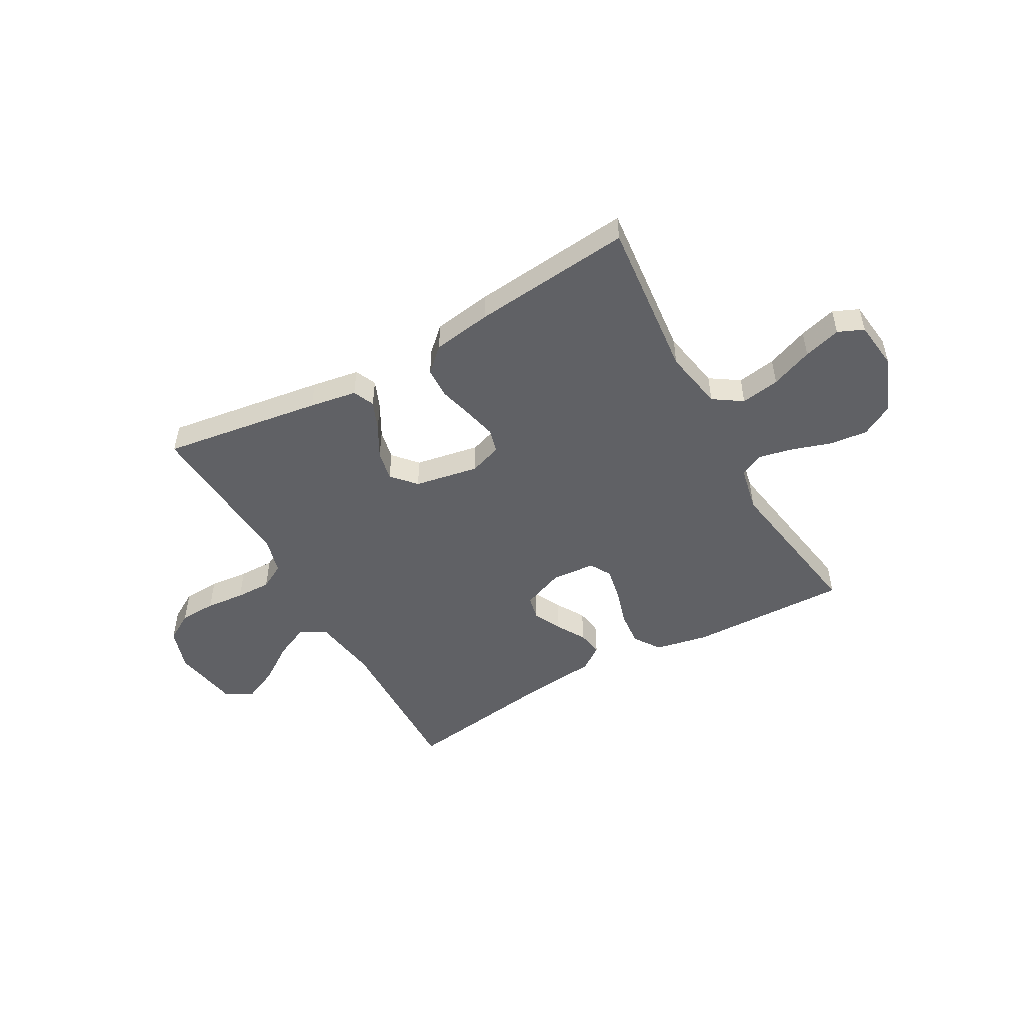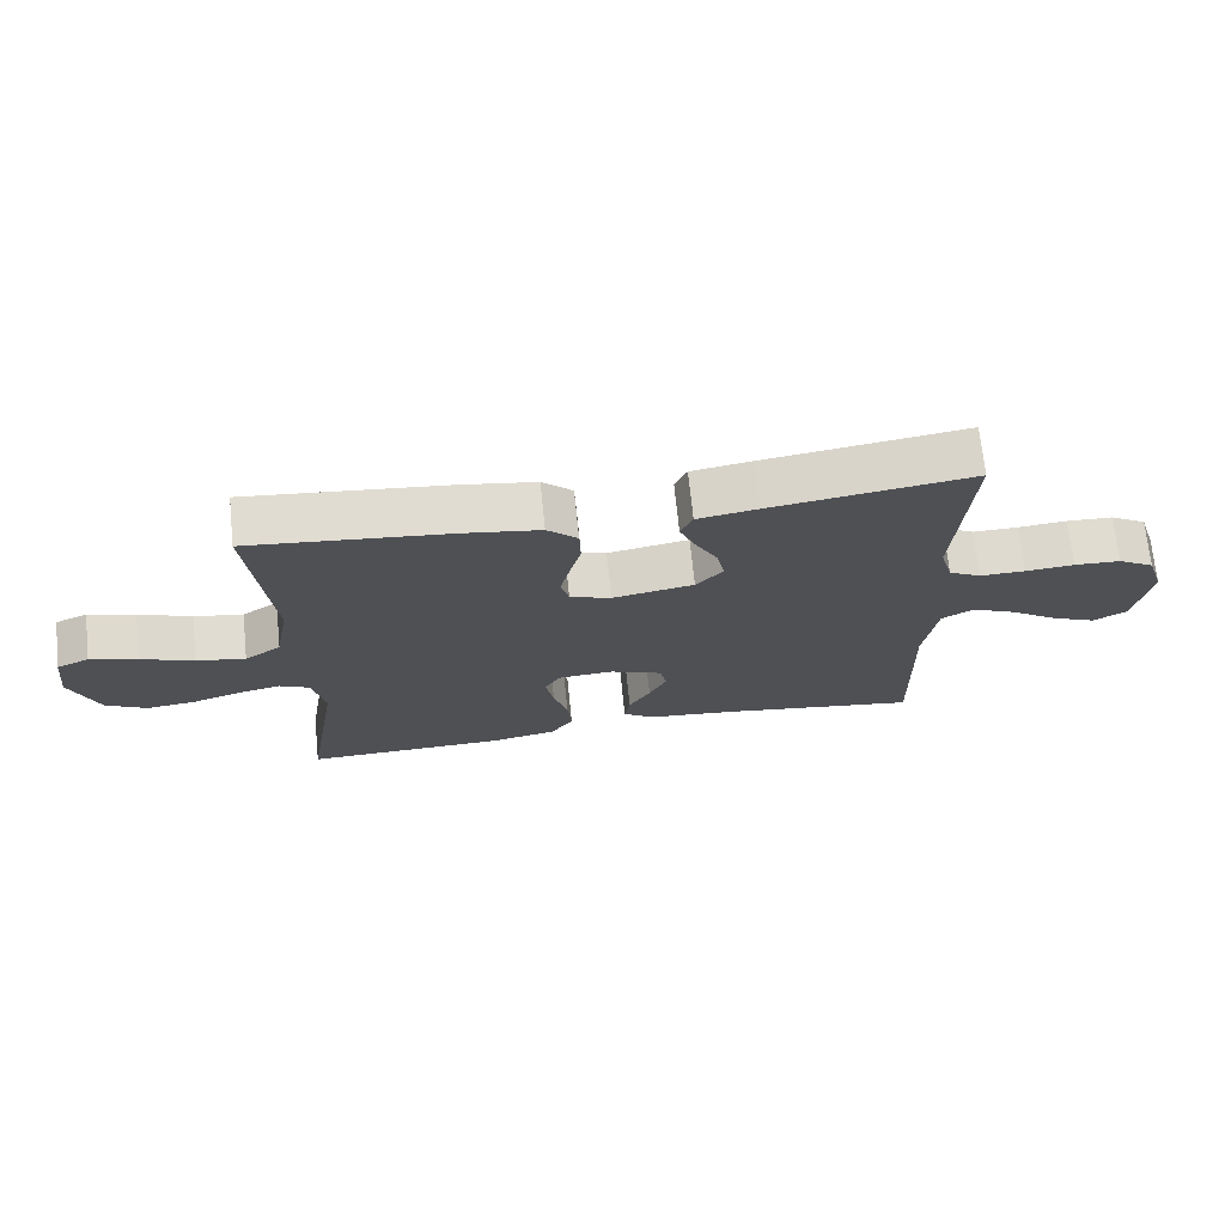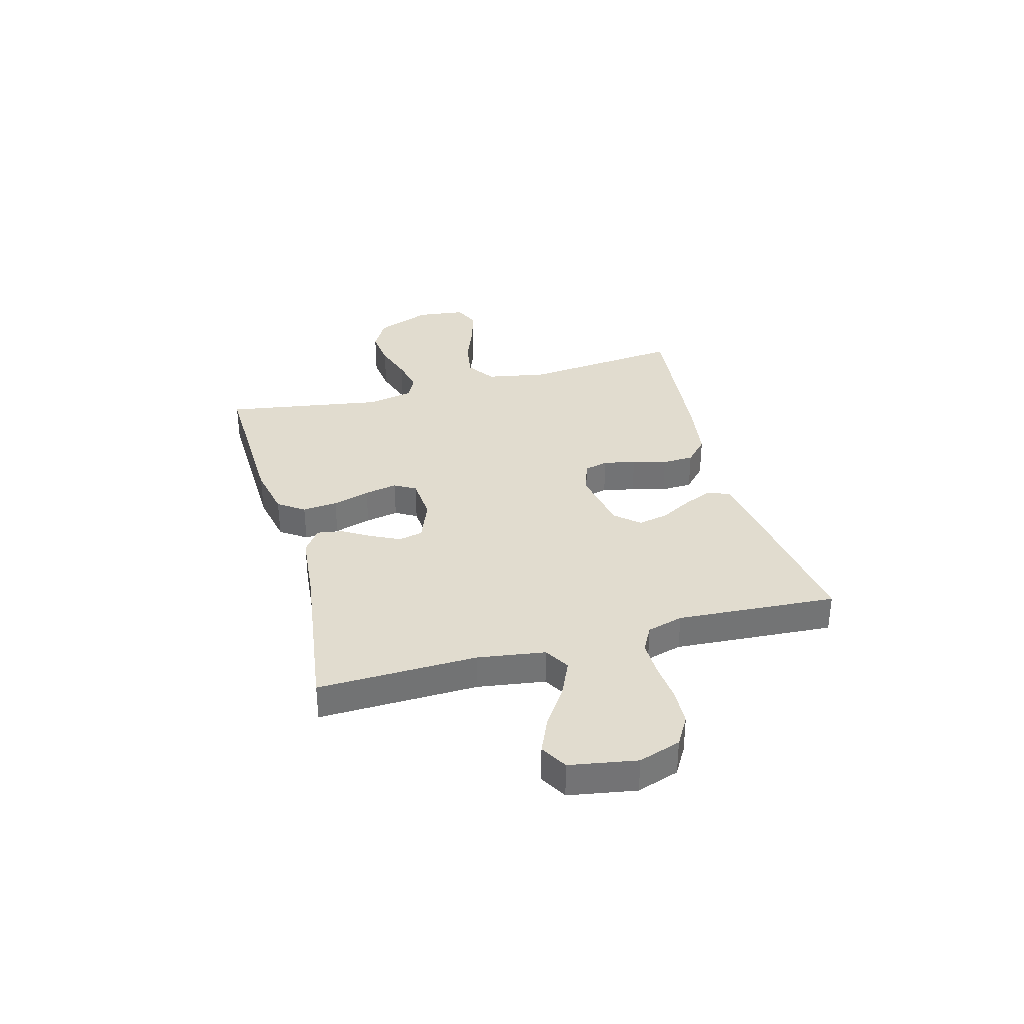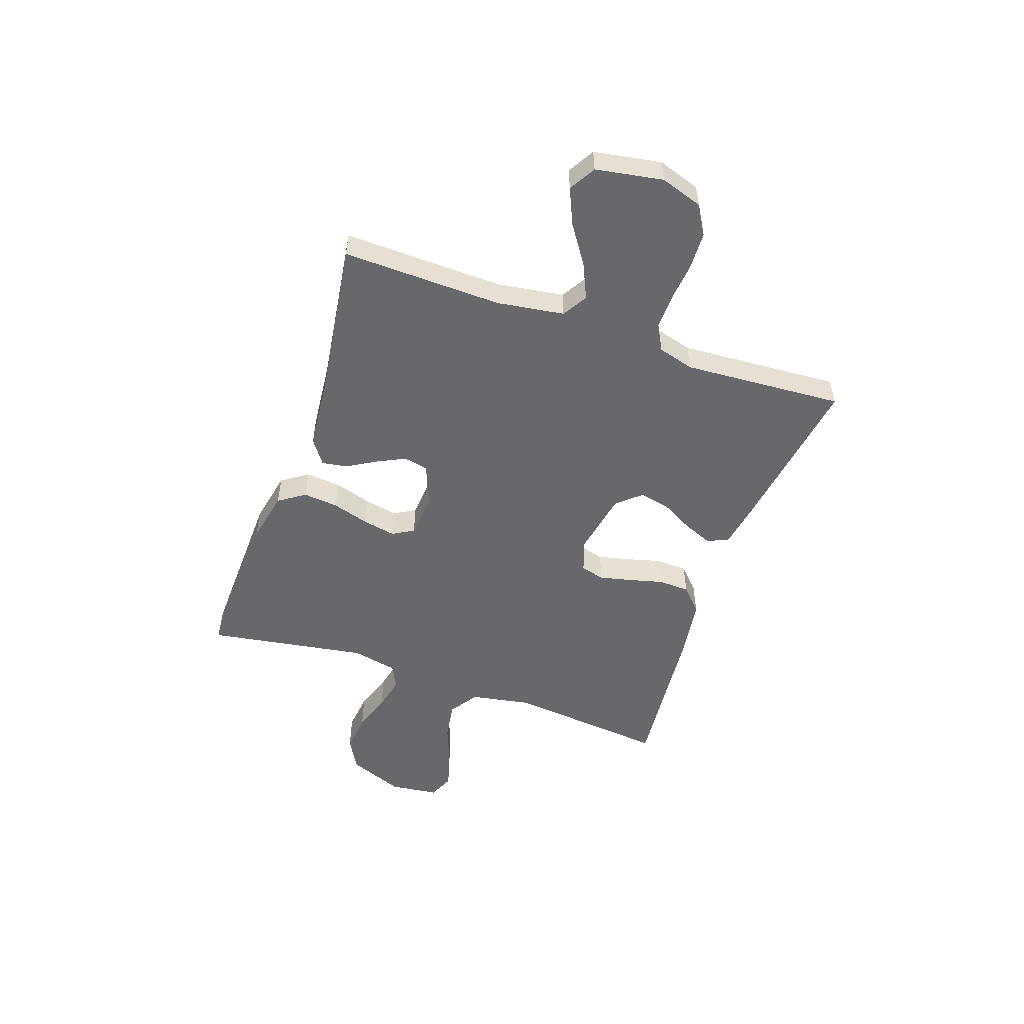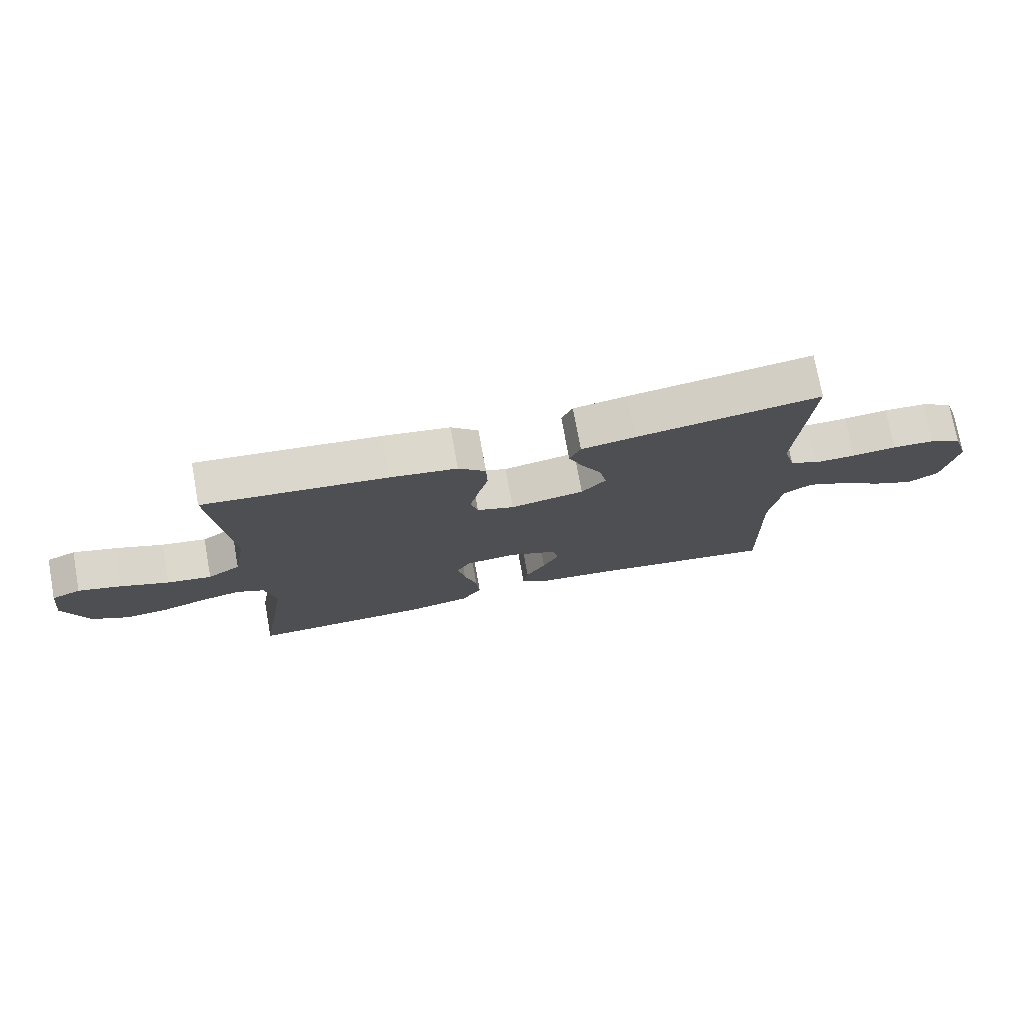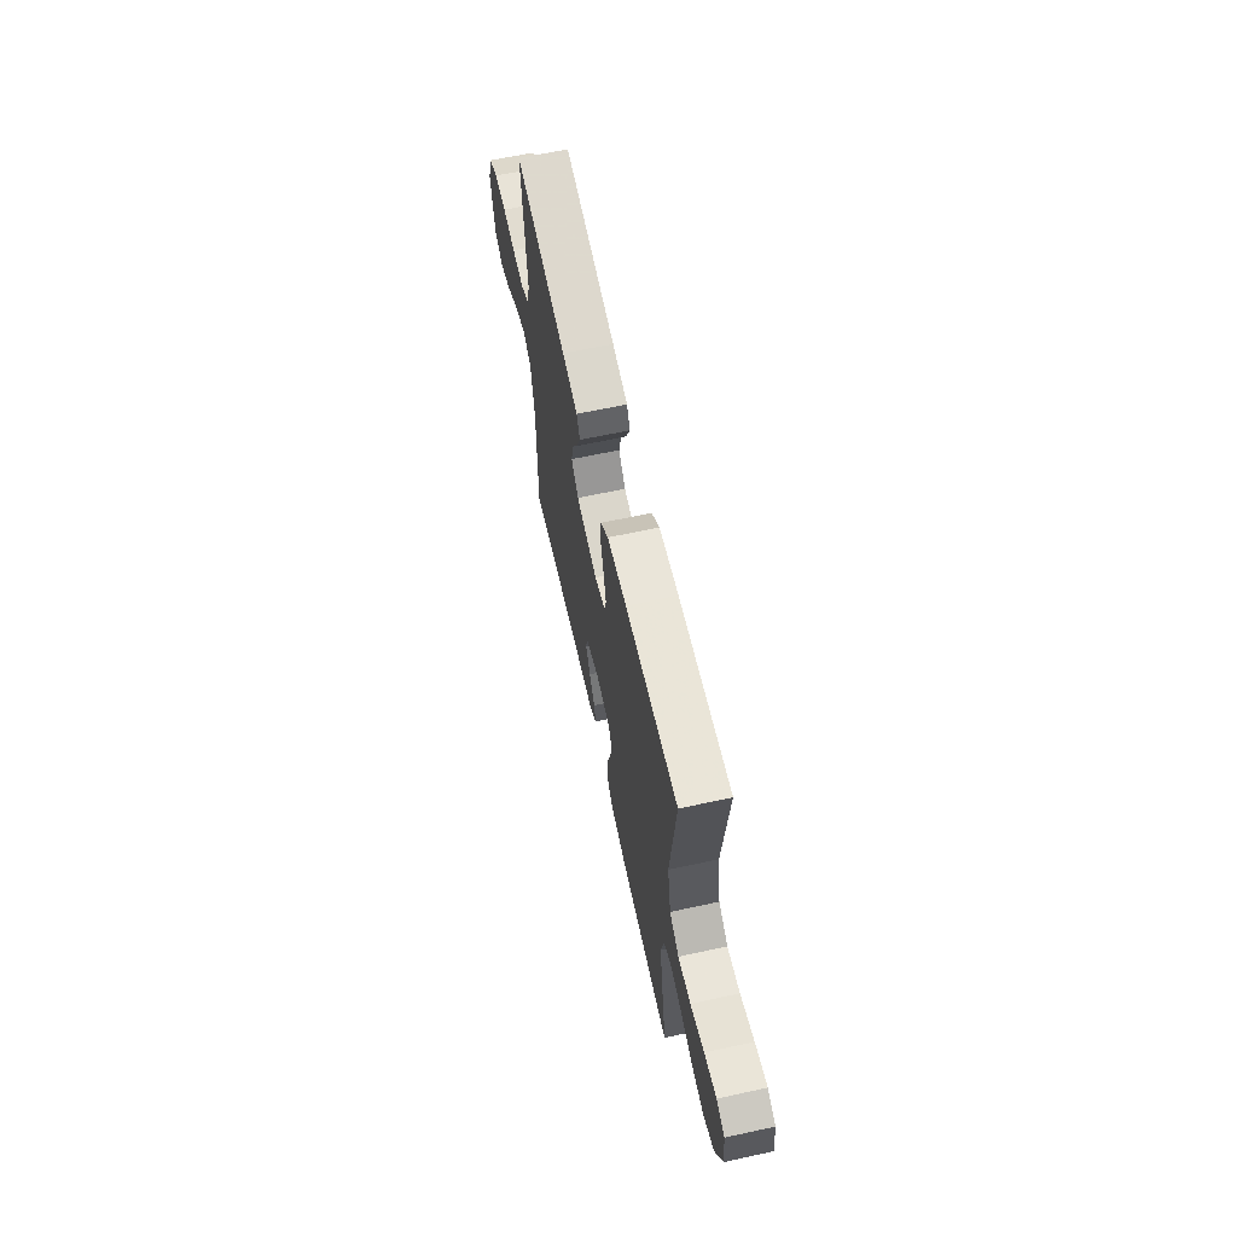
<metadata>
{"format":"obj","ext":"obj","renderer":"f3d","projection":"perspective","resolution":1024,"background":"white","views":[{"elev":-50.0,"azim":29.3,"up":"+Y"},{"elev":70.4,"azim":174.2,"up":"+Z"},{"elev":34.4,"azim":-105.3,"up":"+Y"},{"elev":-52.3,"azim":-109.3,"up":"+Y"},{"elev":74.8,"azim":169.7,"up":"+Z"},{"elev":64.3,"azim":77.7,"up":"+Z"}]}
</metadata>
<code>
v -0.5 0.07 -0.5
v -0.493 0.07 -0.2
v -0.512 0.07 -0.074
v -0.559 0.07 -0.046
v -0.625 0.07 -0.076
v -0.697 0.07 -0.125
v -0.764 0.07 -0.155
v -0.814 0.07 -0.126
v -0.836 0.07 0
v -0.81 0.07 0.079
v -0.756 0.07 0.111
v -0.687 0.07 0.114
v -0.614 0.07 0.107
v -0.547 0.07 0.106
v -0.499 0.07 0.132
v -0.48 0.07 0.2
v -0.5 0.07 0.5
v -0.2 0.07 0.456
v -0.111 0.07 0.441
v -0.093 0.07 0.401
v -0.116 0.07 0.346
v -0.149 0.07 0.286
v -0.161 0.07 0.229
v -0.121 0.07 0.184
v 0 0.07 0.162
v 0.061 0.07 0.183
v 0.073 0.07 0.228
v 0.059 0.07 0.288
v 0.042 0.07 0.352
v 0.044 0.07 0.411
v 0.089 0.07 0.453
v 0.2 0.07 0.47
v 0.5 0.07 0.5
v 0.47 0.07 0.2
v 0.491 0.07 0.086
v 0.545 0.07 0.05
v 0.618 0.07 0.062
v 0.697 0.07 0.093
v 0.767 0.07 0.113
v 0.815 0.07 0.092
v 0.826 0.07 0
v 0.785 0.07 -0.104
v 0.724 0.07 -0.138
v 0.652 0.07 -0.13
v 0.578 0.07 -0.106
v 0.514 0.07 -0.092
v 0.469 0.07 -0.114
v 0.451 0.07 -0.2
v 0.5 0.07 -0.5
v 0.2 0.07 -0.492
v 0.101 0.07 -0.472
v 0.067 0.07 -0.423
v 0.073 0.07 -0.357
v 0.094 0.07 -0.287
v 0.106 0.07 -0.225
v 0.083 0.07 -0.185
v 0 0.07 -0.179
v -0.078 0.07 -0.21
v -0.088 0.07 -0.256
v -0.062 0.07 -0.309
v -0.03 0.07 -0.363
v -0.022 0.07 -0.411
v -0.068 0.07 -0.444
v -0.2 0.07 -0.457
v -0.5 0 -0.5
v -0.493 0 -0.2
v -0.512 0 -0.074
v -0.559 0 -0.046
v -0.625 0 -0.076
v -0.697 0 -0.125
v -0.764 0 -0.155
v -0.814 0 -0.126
v -0.836 0 0
v -0.81 0 0.079
v -0.756 0 0.111
v -0.687 0 0.114
v -0.614 0 0.107
v -0.547 0 0.106
v -0.499 0 0.132
v -0.48 0 0.2
v -0.5 0 0.5
v -0.2 0 0.456
v -0.111 0 0.441
v -0.093 0 0.401
v -0.116 0 0.346
v -0.149 0 0.286
v -0.161 0 0.229
v -0.121 0 0.184
v 0 0 0.162
v 0.061 0 0.183
v 0.073 0 0.228
v 0.059 0 0.288
v 0.042 0 0.352
v 0.044 0 0.411
v 0.089 0 0.453
v 0.2 0 0.47
v 0.5 0 0.5
v 0.47 0 0.2
v 0.491 0 0.086
v 0.545 0 0.05
v 0.618 0 0.062
v 0.697 0 0.093
v 0.767 0 0.113
v 0.815 0 0.092
v 0.826 0 0
v 0.785 0 -0.104
v 0.724 0 -0.138
v 0.652 0 -0.13
v 0.578 0 -0.106
v 0.514 0 -0.092
v 0.469 0 -0.114
v 0.451 0 -0.2
v 0.5 0 -0.5
v 0.2 0 -0.492
v 0.101 0 -0.472
v 0.067 0 -0.423
v 0.073 0 -0.357
v 0.094 0 -0.287
v 0.106 0 -0.225
v 0.083 0 -0.185
v 0 0 -0.179
v -0.078 0 -0.21
v -0.088 0 -0.256
v -0.062 0 -0.309
v -0.03 0 -0.363
v -0.022 0 -0.411
v -0.068 0 -0.444
v -0.2 0 -0.457
f 61 62 63 64
f 60 61 64 1
f 59 60 1 2
f 58 59 2 3
f 57 58 3 4
f 56 57 4
f 51 52 53 54
f 51 54 55
f 48 49 50 51
f 47 48 51 55
f 46 47 55 56
f 42 43 44 45
f 42 45 46
f 41 42 46
f 37 38 39 40
f 36 37 40 41
f 31 32 33 34
f 31 34 35
f 28 29 30 31
f 27 28 31 35
f 26 27 35 36
f 19 20 21 22
f 17 18 19 22
f 16 17 22 23
f 15 16 23 24
f 10 11 12 13
f 10 13 14
f 9 10 14
f 8 9 14
f 5 6 7 8
f 4 5 8 14
f 36 41 46 56
f 25 26 36 56
f 15 24 25 56
f 4 14 15 56
f 128 127 126 125
f 65 128 125 124
f 66 65 124 123
f 67 66 123 122
f 68 67 122 121
f 68 121 120
f 118 117 116 115
f 119 118 115
f 115 114 113 112
f 119 115 112 111
f 120 119 111 110
f 109 108 107 106
f 110 109 106
f 110 106 105
f 104 103 102 101
f 105 104 101 100
f 98 97 96 95
f 99 98 95
f 95 94 93 92
f 99 95 92 91
f 100 99 91 90
f 86 85 84 83
f 86 83 82 81
f 87 86 81 80
f 88 87 80 79
f 77 76 75 74
f 78 77 74
f 78 74 73
f 78 73 72
f 72 71 70 69
f 78 72 69 68
f 120 110 105 100
f 120 100 90 89
f 120 89 88 79
f 120 79 78 68
f 1 65 66 2
f 2 66 67 3
f 3 67 68 4
f 4 68 69 5
f 5 69 70 6
f 6 70 71 7
f 7 71 72 8
f 8 72 73 9
f 9 73 74 10
f 10 74 75 11
f 11 75 76 12
f 12 76 77 13
f 13 77 78 14
f 14 78 79 15
f 15 79 80 16
f 16 80 81 17
f 17 81 82 18
f 18 82 83 19
f 19 83 84 20
f 20 84 85 21
f 21 85 86 22
f 22 86 87 23
f 23 87 88 24
f 24 88 89 25
f 25 89 90 26
f 26 90 91 27
f 27 91 92 28
f 28 92 93 29
f 29 93 94 30
f 30 94 95 31
f 31 95 96 32
f 32 96 97 33
f 33 97 98 34
f 34 98 99 35
f 35 99 100 36
f 36 100 101 37
f 37 101 102 38
f 38 102 103 39
f 39 103 104 40
f 40 104 105 41
f 41 105 106 42
f 42 106 107 43
f 43 107 108 44
f 44 108 109 45
f 45 109 110 46
f 46 110 111 47
f 47 111 112 48
f 48 112 113 49
f 49 113 114 50
f 50 114 115 51
f 51 115 116 52
f 52 116 117 53
f 53 117 118 54
f 54 118 119 55
f 55 119 120 56
f 56 120 121 57
f 57 121 122 58
f 58 122 123 59
f 59 123 124 60
f 60 124 125 61
f 61 125 126 62
f 62 126 127 63
f 63 127 128 64
f 64 128 65 1

</code>
